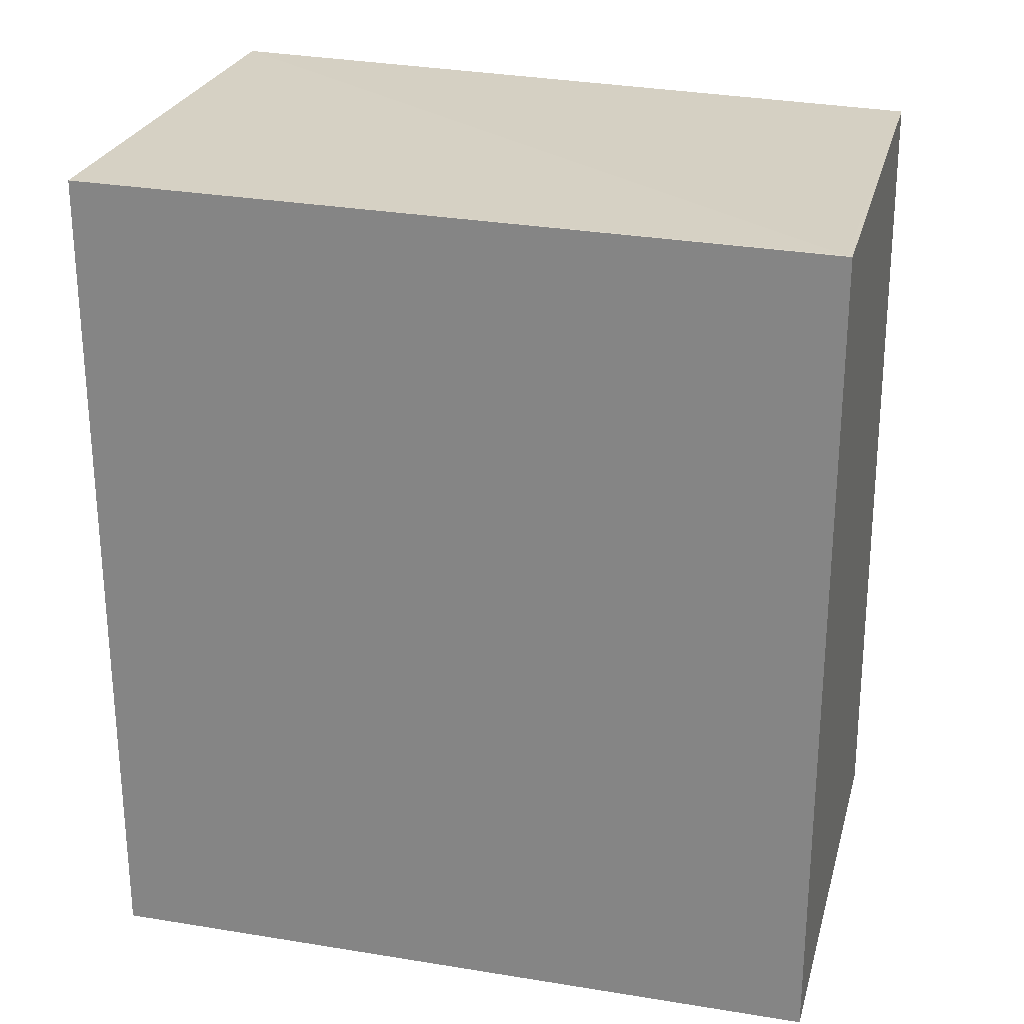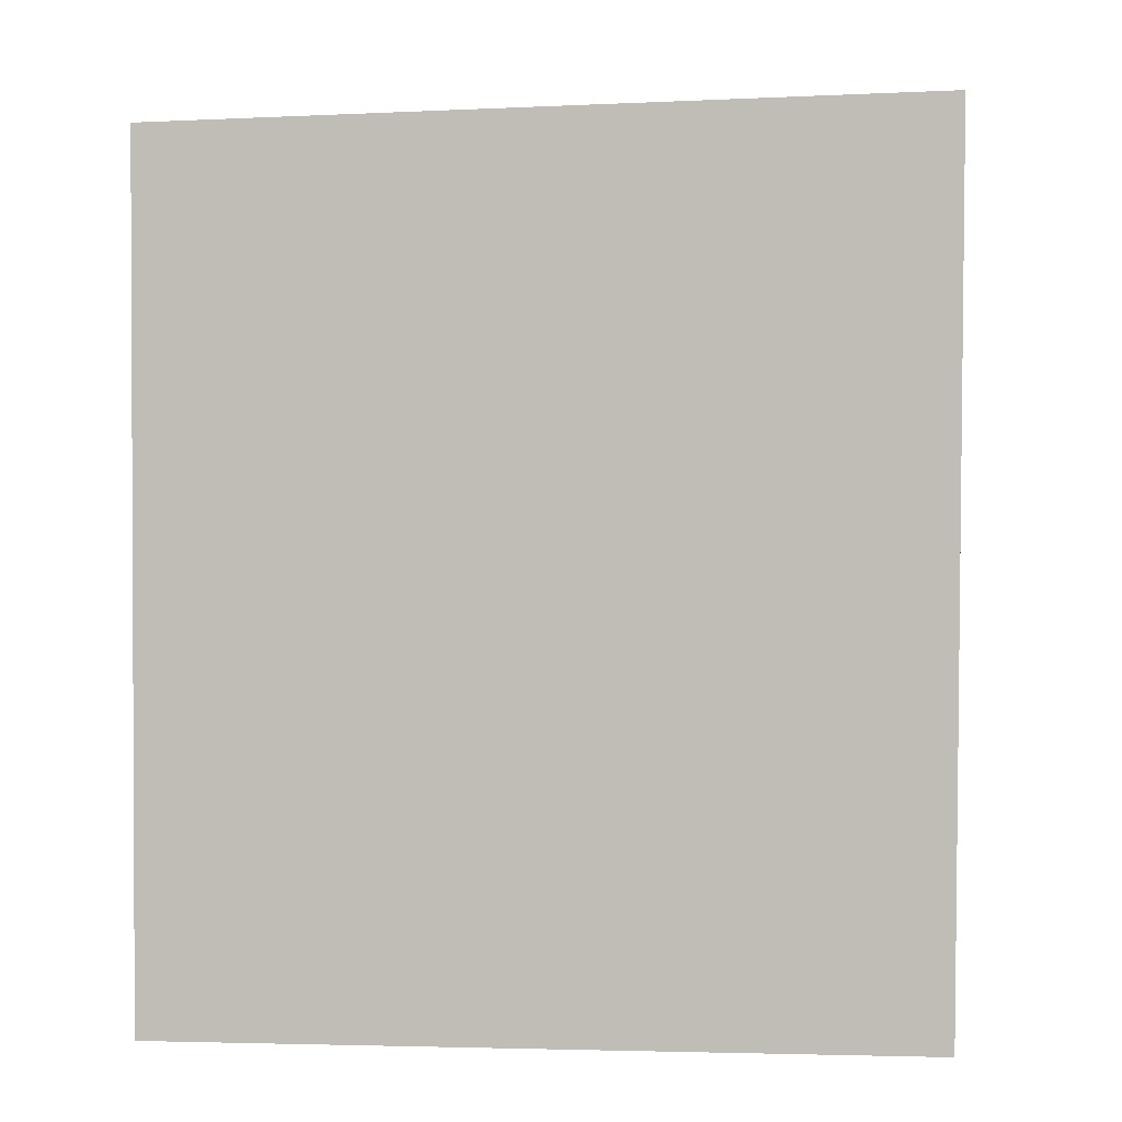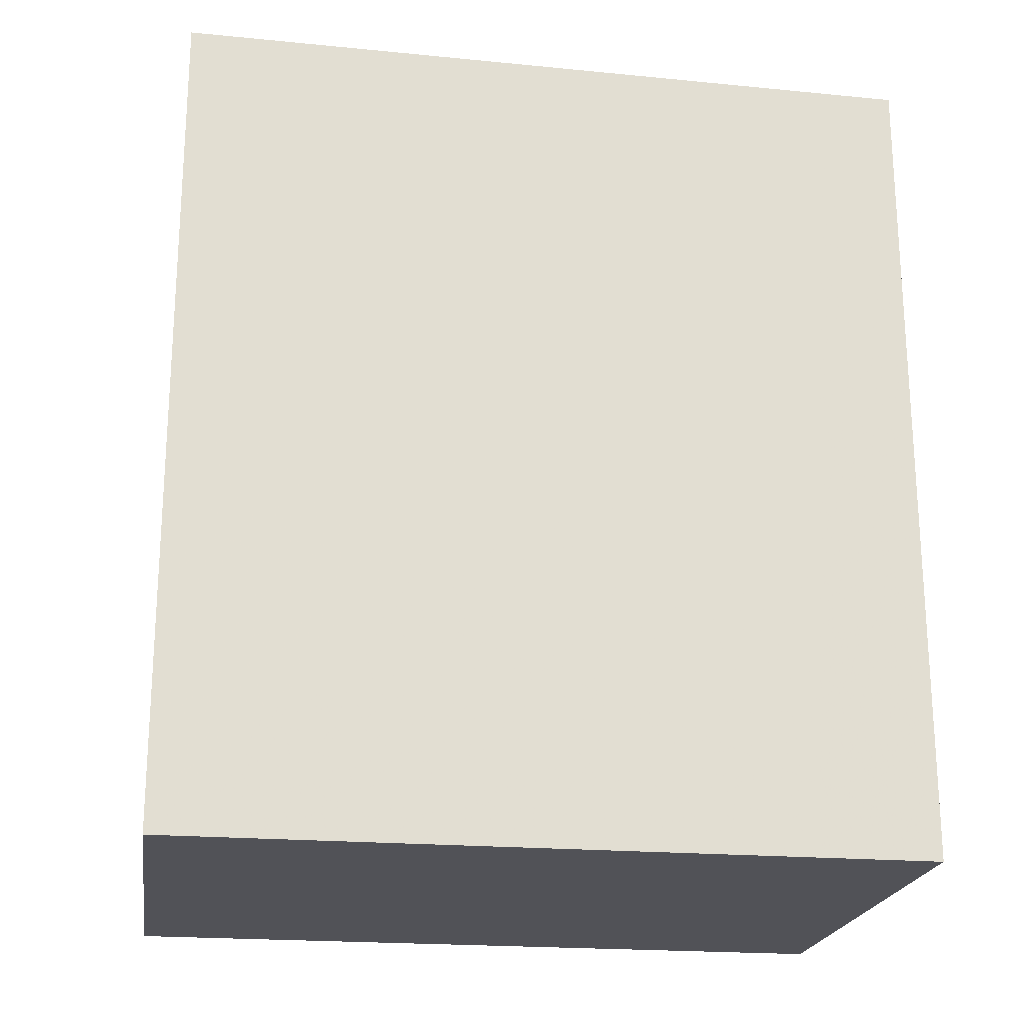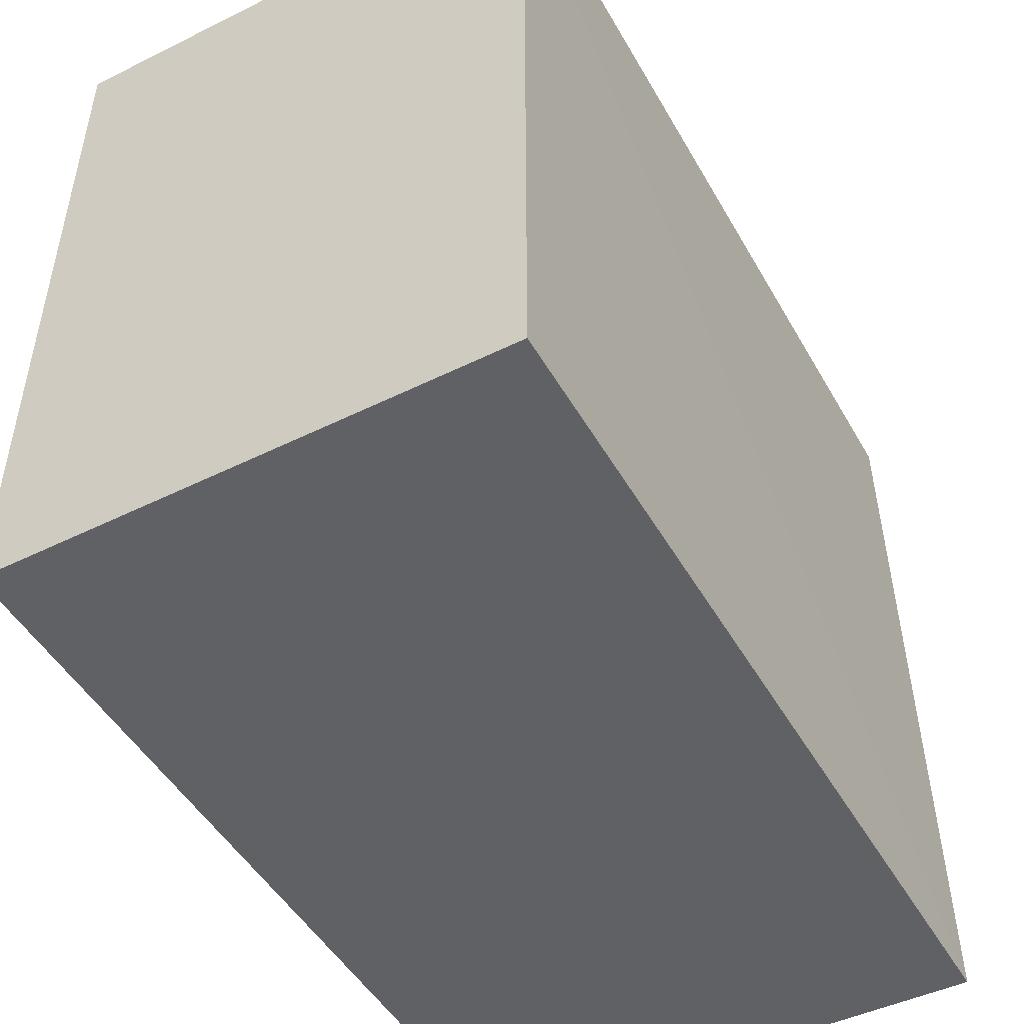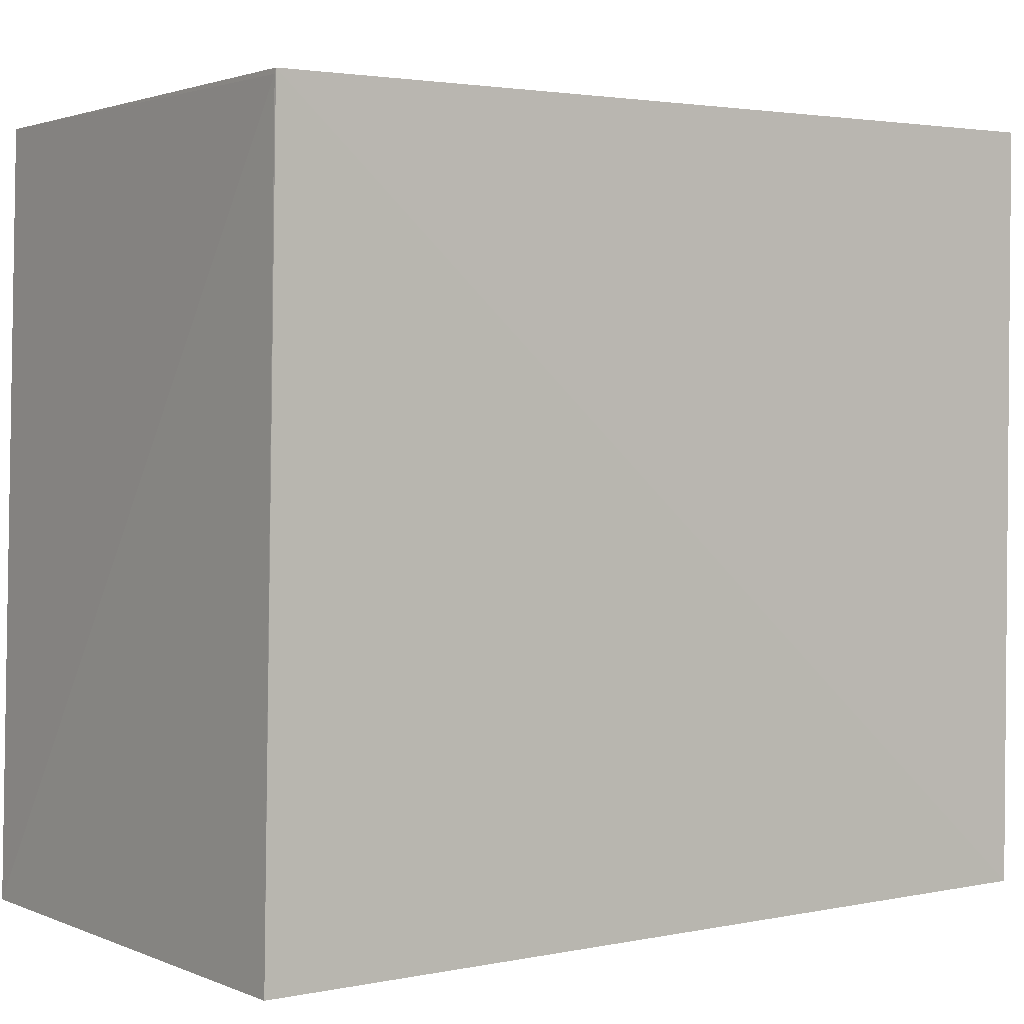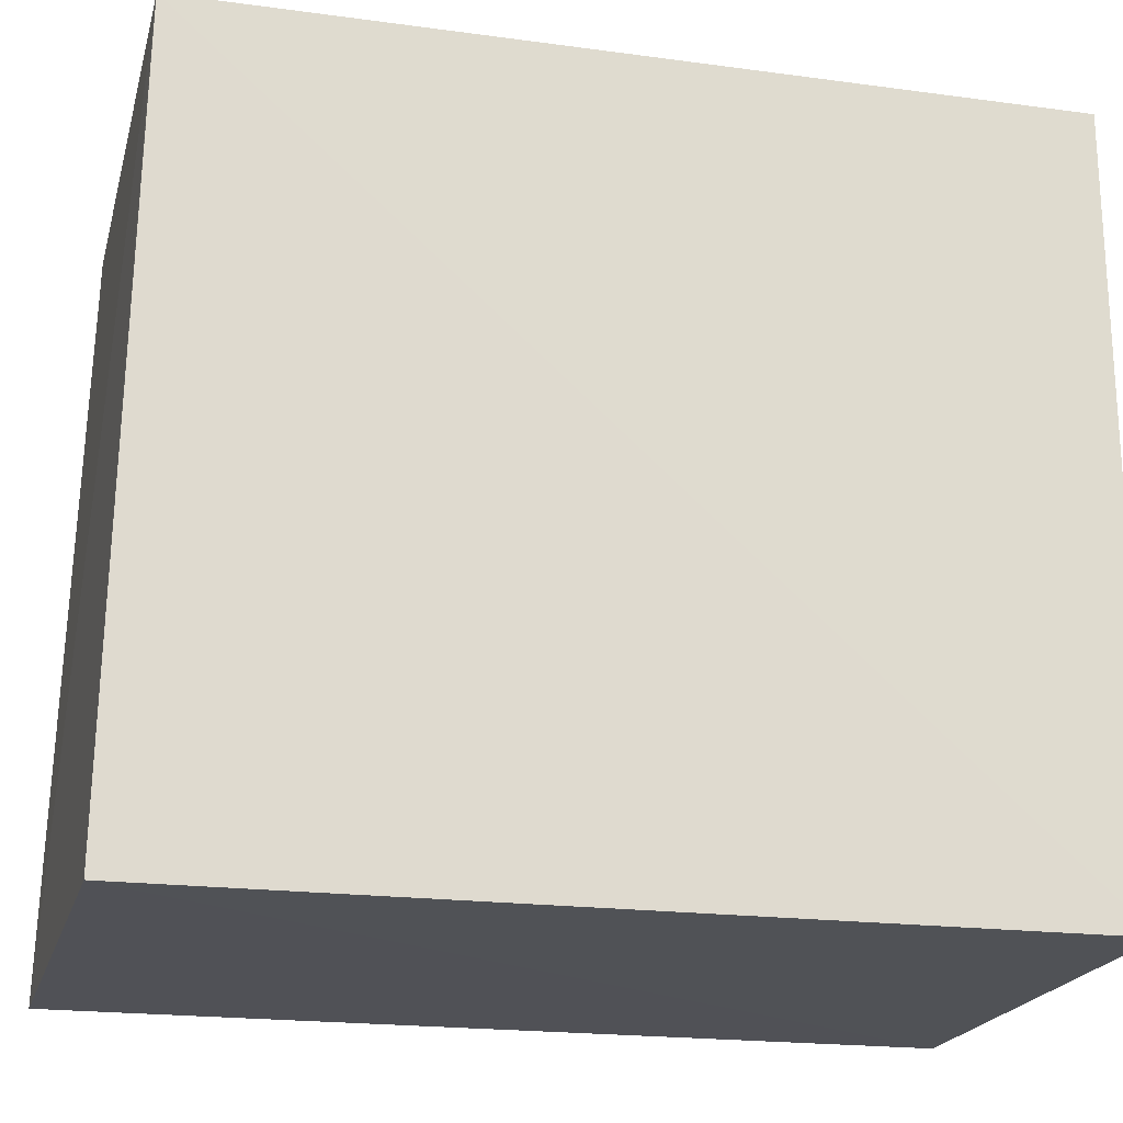
<metadata>
{"format":"obj","ext":"obj","renderer":"f3d","projection":"perspective","resolution":1024,"background":"white","views":[{"elev":25.1,"azim":-75.4,"up":"+Y"},{"elev":3.4,"azim":94.4,"up":"+Y"},{"elev":-21.4,"azim":-98.7,"up":"+Y"},{"elev":-48.8,"azim":28.8,"up":"+Z"},{"elev":2.7,"azim":-125.1,"up":"+Z"},{"elev":-20.6,"azim":-103.7,"up":"+Z"}]}
</metadata>
<code>
v -0.01891 0.04134 0.1049
v -0.01887 0.02353 0.105
v -0.01887 0.02353 0.08915
v -0.02939 0.04154 0.08912
v -0.02947 0.04127 0.105
v -0.01886 0.04179 0.08913
v -0.02947 0.02353 0.08915
v -0.02943 0.04128 0.1049
v -0.02947 0.02353 0.105
f 5 2 1
f 6 3 4
f 6 1 2
f 6 2 3
f 7 3 2
f 7 5 4
f 7 4 3
f 8 5 1
f 8 1 6
f 8 6 4
f 8 4 5
f 9 7 2
f 9 2 5
f 9 5 7

</code>
